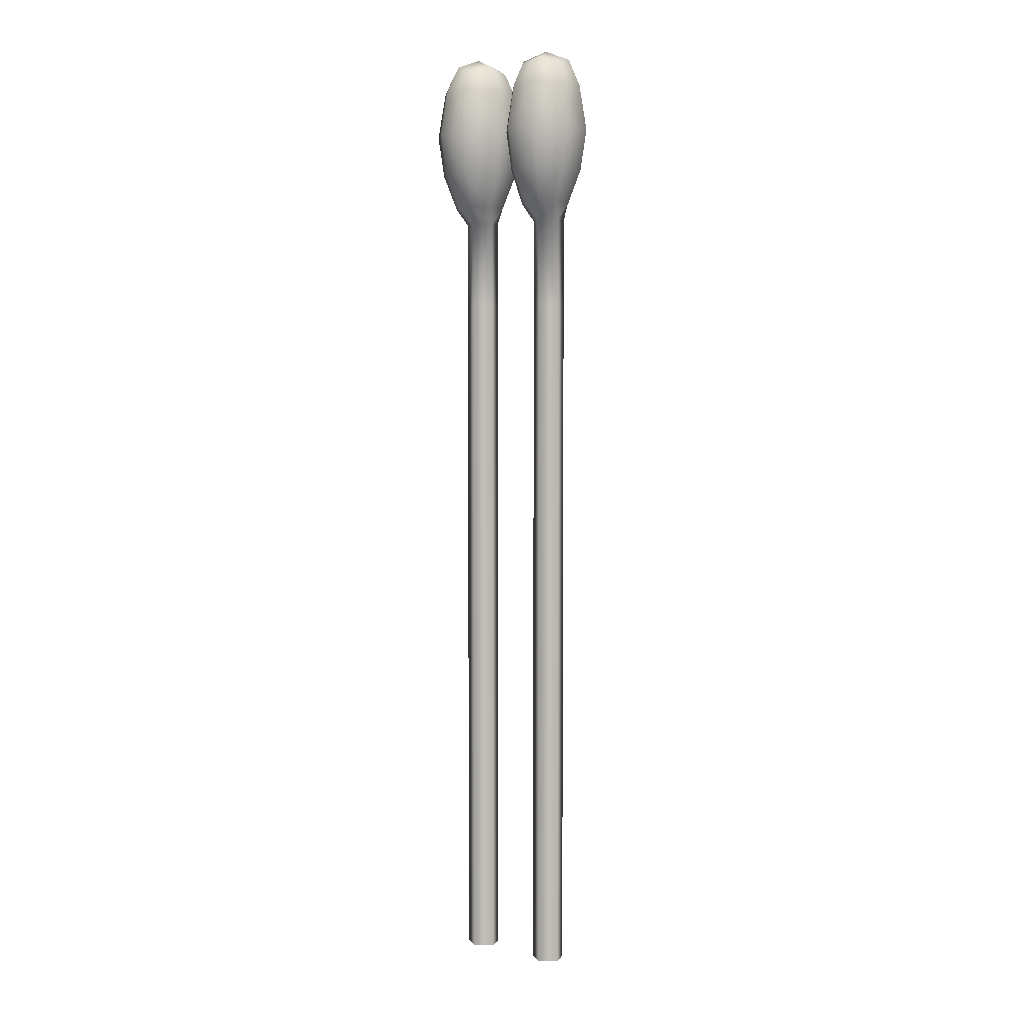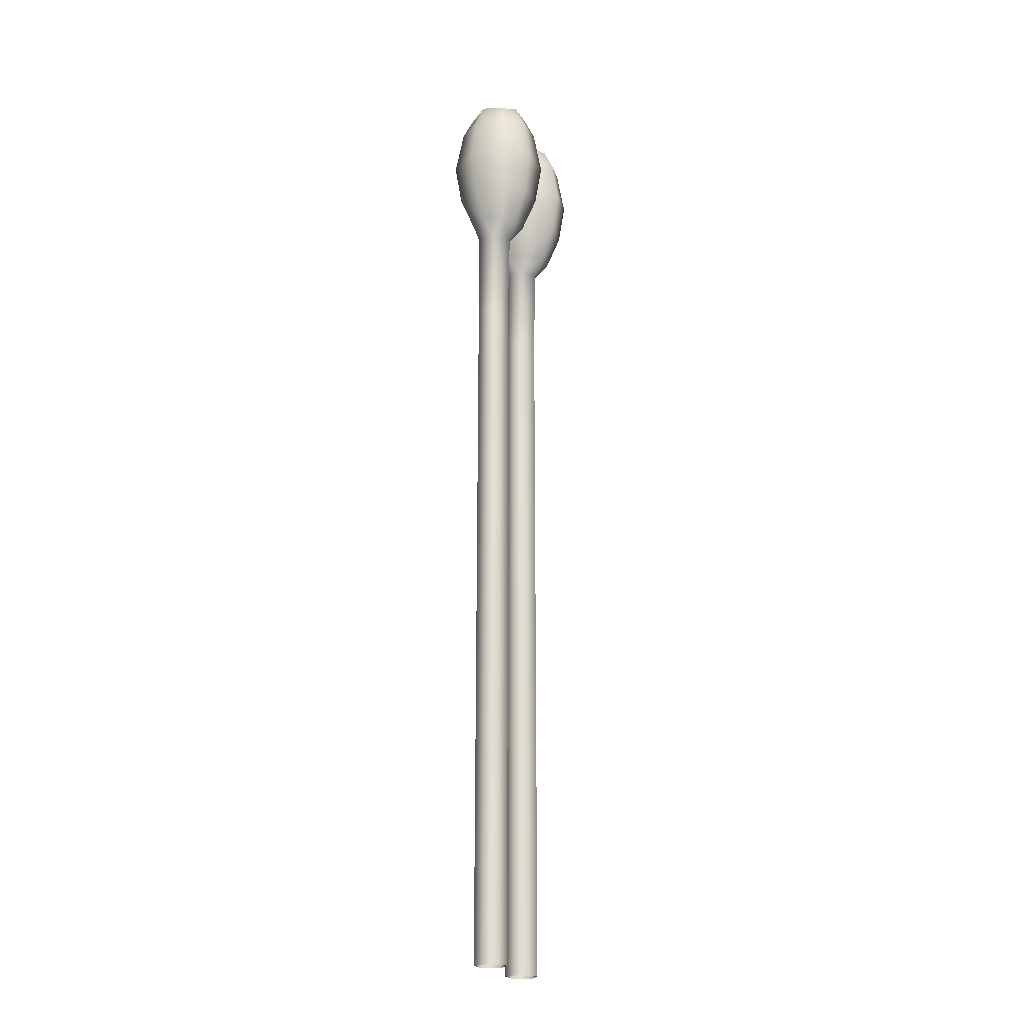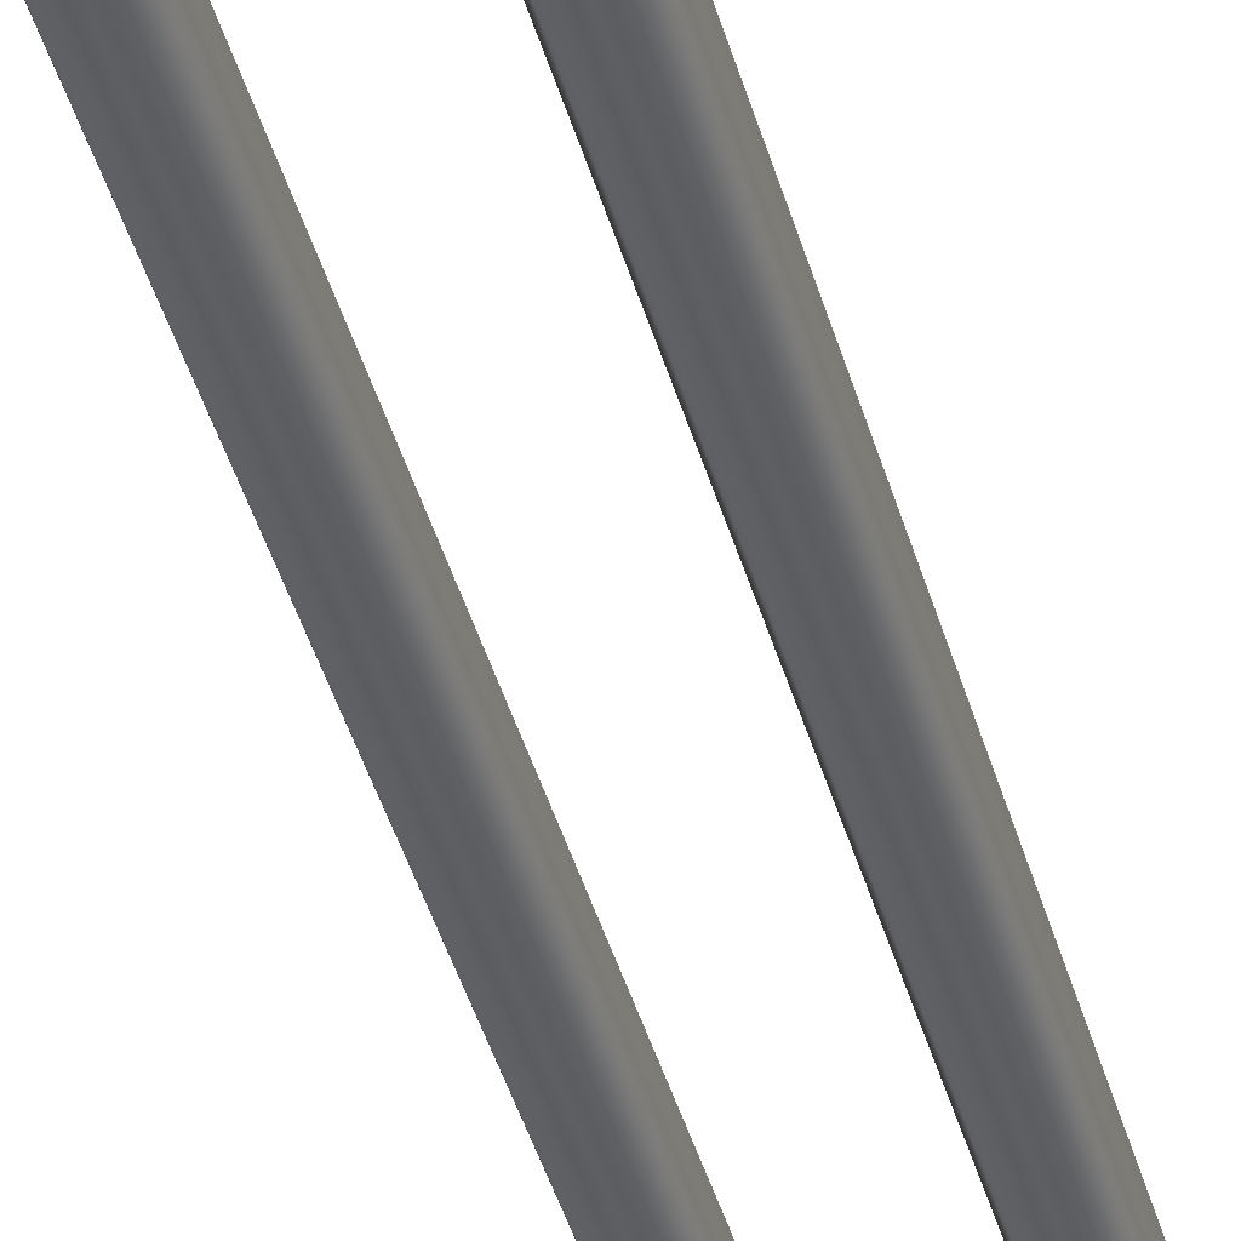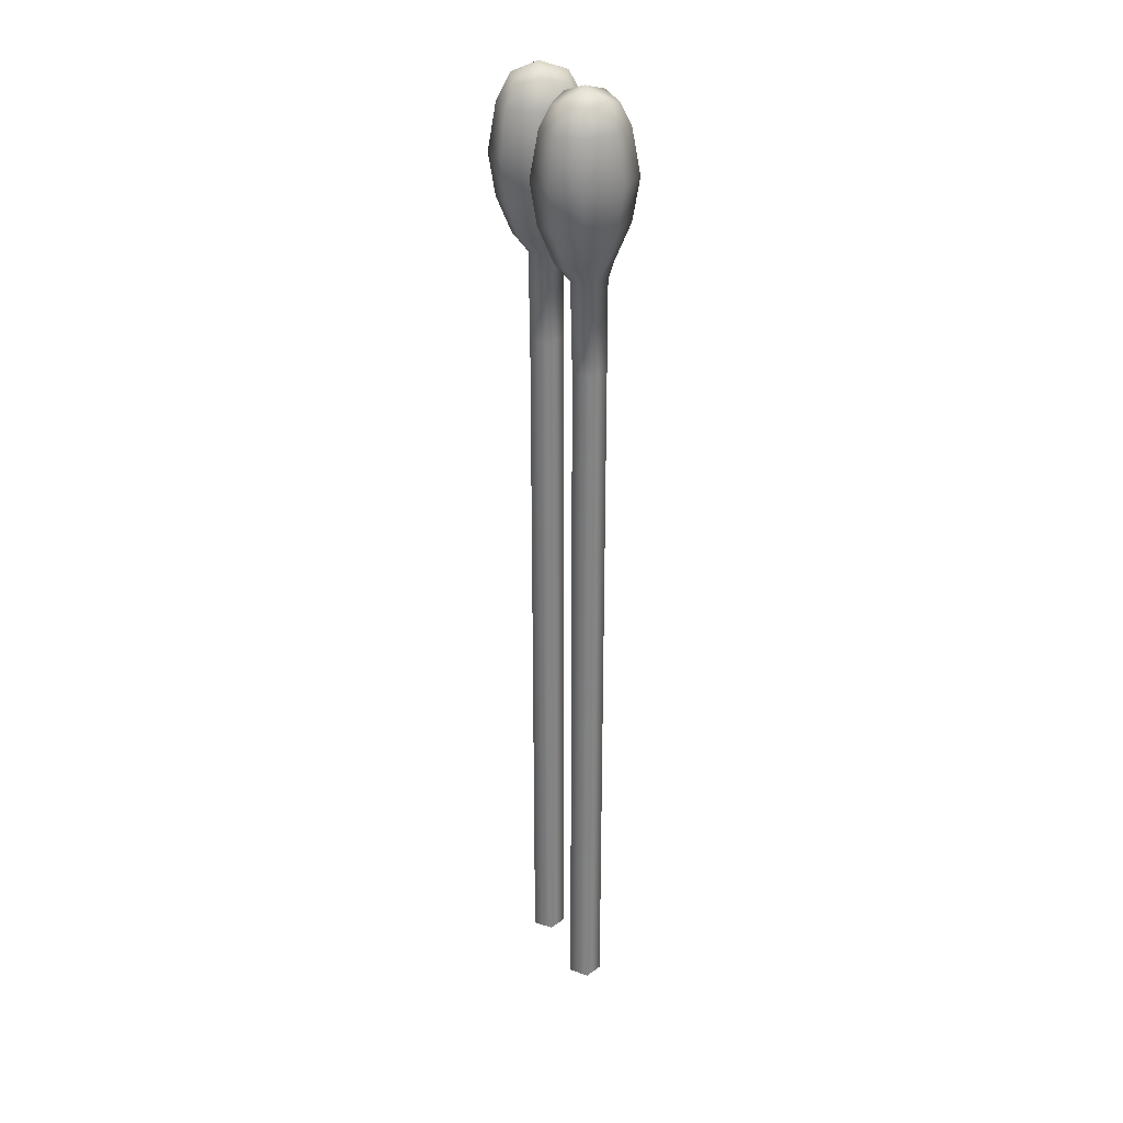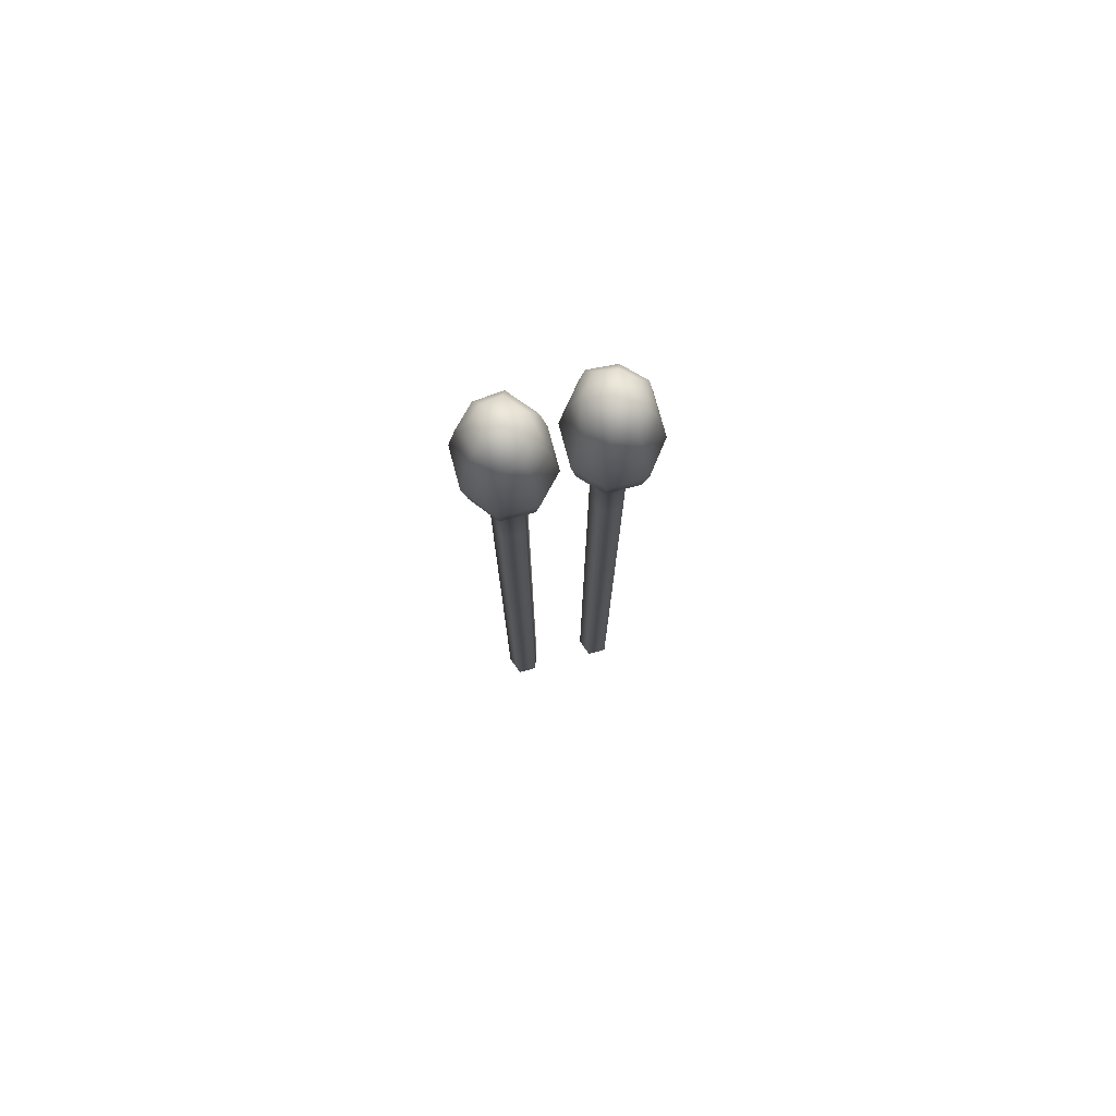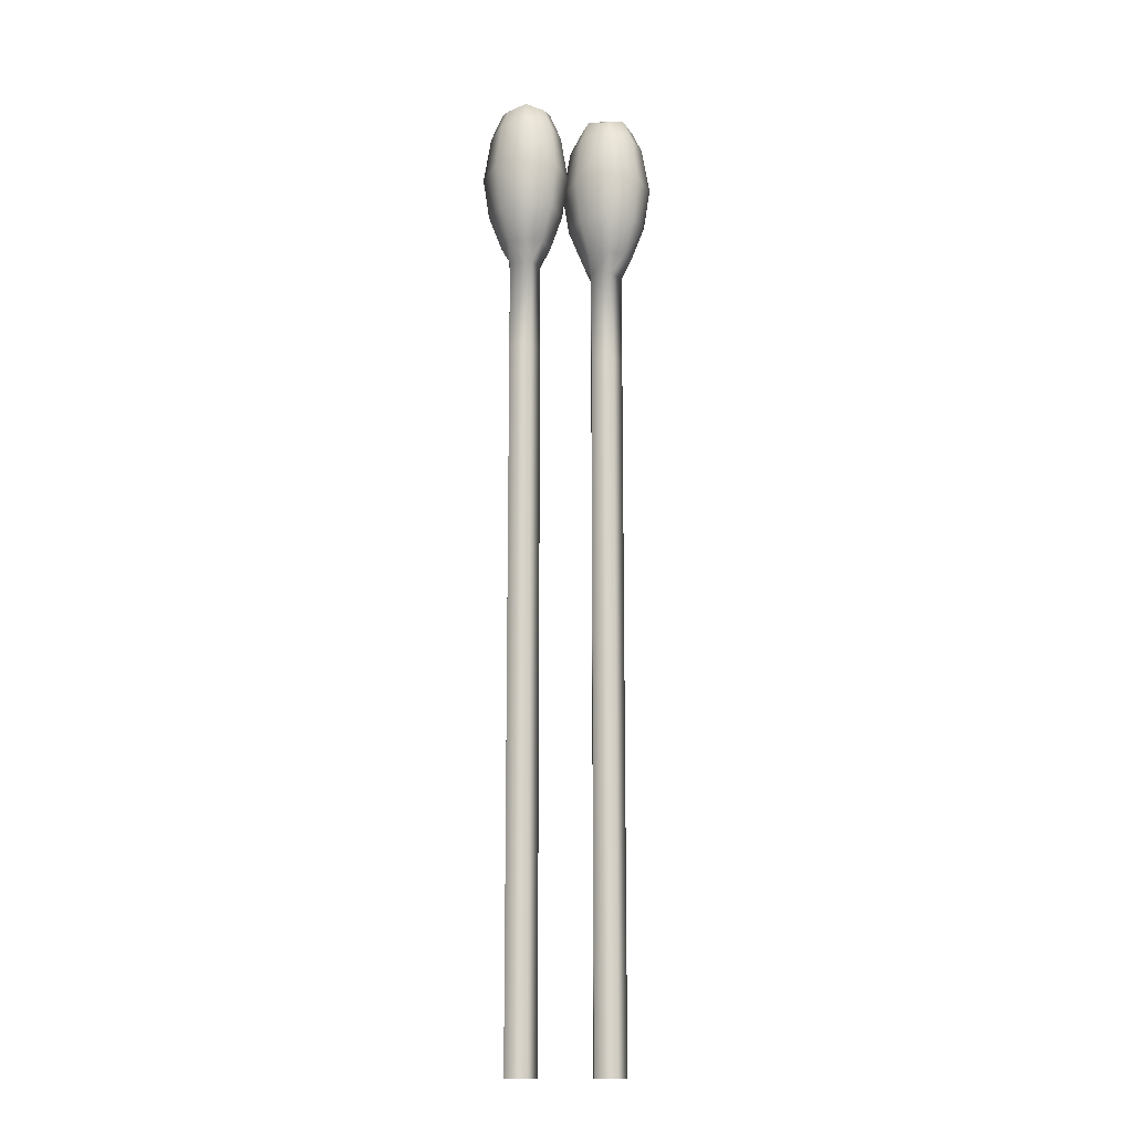
<metadata>
{"format":"obj","ext":"obj","renderer":"f3d","projection":"perspective","resolution":1024,"background":"white","views":[{"elev":4.3,"azim":37.1,"up":"+Y"},{"elev":-21.6,"azim":-70.1,"up":"+Y"},{"elev":-39.7,"azim":-165.5,"up":"+Z"},{"elev":29.3,"azim":63.4,"up":"+Y"},{"elev":77.0,"azim":165.0,"up":"+Y"},{"elev":-14.4,"azim":-21.1,"up":"+Y"}]}
</metadata>
<code>
g pm0154_01_BodyCSkin
v 0.03884 1.466 1.241
v 0.02476 1.525 1.241
v 0.02476 1.466 1.241
v 0.03884 1.525 1.241
v 0.02476 1.585 1.241
v 0.0437 1.525 1.255
v 0.0437 1.466 1.255
v 0.03884 1.585 1.241
v 0.02476 1.653 1.241
v 0.03163 1.525 1.263
v 0.03163 1.466 1.263
v 0.03163 1.585 1.263
v 0.0437 1.585 1.255
v 0.03163 1.653 1.263
v 0.0437 1.653 1.255
v 0.03163 1.717 1.263
v 0.03884 1.653 1.241
v 0.02476 1.717 1.241
v 0.0437 1.717 1.255
v 0.03163 1.781 1.263
v 0.03884 1.717 1.241
v 0.02476 1.781 1.241
v 0.0437 1.781 1.255
v 0.03163 1.845 1.263
v 0.03884 1.781 1.241
v 0.02476 1.845 1.241
v 0.0437 1.845 1.255
v 0.03163 1.909 1.263
v 0.03884 1.845 1.241
v 0.02476 1.909 1.241
v 0.0437 1.909 1.255
v 0.03163 1.973 1.263
v 0.03884 1.909 1.241
v 0.02476 1.973 1.241
v 0.0437 1.973 1.255
v 0.03094 2.037 1.264
v 0.03884 1.973 1.241
v 0.02476 2.037 1.241
v 0.0437 2.037 1.255
v 0.03884 2.037 1.241
v 0.02476 2.049 1.237
v 0.03884 2.049 1.237
v 0.02099 2.074 1.227
v 0.04772 2.049 1.264
v 0.03871 2.049 1.273
v 0.04772 2.049 1.248
v 0.04269 2.074 1.227
v 0.01927 2.104 1.222
v 0.05637 2.074 1.268
v 0.04249 2.074 1.282
v 0.05637 2.074 1.244
v 0.04444 2.104 1.222
v 0.0214 2.136 1.228
v 0.06031 2.104 1.27
v 0.04421 2.104 1.286
v 0.06031 2.104 1.242
v 0.04227 2.136 1.228
v 0.02522 2.156 1.237
v 0.05542 2.136 1.267
v 0.04207 2.136 1.281
v 0.05542 2.136 1.245
v 0.03947 2.151 1.235
v 0.03213 2.162 1.255
v 0.04785 2.156 1.248
v 0.03846 2.155 1.272
v 0.0492 2.151 1.264
v -0.03884 1.466 1.241
v -0.02476 1.466 1.241
v -0.02476 1.525 1.241
v -0.03884 1.525 1.241
v -0.02476 1.585 1.241
v -0.0437 1.525 1.255
v -0.0437 1.466 1.255
v -0.03884 1.585 1.241
v -0.02476 1.653 1.241
v -0.03163 1.525 1.263
v -0.03163 1.466 1.263
v -0.03163 1.585 1.263
v -0.0437 1.585 1.255
v -0.03163 1.653 1.263
v -0.0437 1.653 1.255
v -0.03163 1.717 1.263
v -0.03884 1.653 1.241
v -0.02476 1.717 1.241
v -0.0437 1.717 1.255
v -0.03163 1.781 1.263
v -0.03884 1.717 1.241
v -0.02476 1.781 1.241
v -0.0437 1.781 1.255
v -0.03163 1.845 1.263
v -0.03884 1.781 1.241
v -0.02476 1.845 1.241
v -0.0437 1.845 1.255
v -0.03163 1.909 1.263
v -0.03884 1.845 1.241
v -0.02476 1.909 1.241
v -0.0437 1.909 1.255
v -0.03163 1.973 1.263
v -0.03884 1.909 1.241
v -0.02476 1.973 1.241
v -0.0437 1.973 1.255
v -0.03094 2.037 1.264
v -0.03884 1.973 1.241
v -0.02476 2.037 1.241
v -0.0437 2.037 1.255
v -0.03884 2.037 1.241
v -0.02476 2.049 1.237
v -0.03884 2.049 1.237
v -0.02099 2.074 1.227
v -0.04772 2.049 1.264
v -0.03871 2.049 1.273
v -0.04772 2.049 1.248
v -0.04269 2.074 1.227
v -0.01927 2.104 1.222
v -0.05637 2.074 1.268
v -0.04249 2.074 1.282
v -0.05637 2.074 1.244
v -0.04444 2.104 1.222
v -0.0214 2.136 1.228
v -0.06031 2.104 1.27
v -0.04421 2.104 1.286
v -0.06031 2.104 1.242
v -0.04227 2.136 1.228
v -0.02522 2.156 1.237
v -0.05542 2.136 1.267
v -0.04207 2.136 1.281
v -0.05542 2.136 1.245
v -0.03947 2.151 1.235
v -0.03213 2.162 1.255
v -0.04785 2.156 1.248
v -0.03846 2.155 1.272
v -0.0492 2.151 1.264
v 0.02476 1.466 1.241
v 0.01993 1.525 1.254
v 0.01993 1.466 1.254
v 0.03163 1.466 1.263
v 0.02476 1.525 1.241
v 0.03163 1.525 1.263
v 0.01993 1.585 1.254
v 0.02476 1.585 1.241
v 0.03163 1.585 1.263
v 0.01993 1.653 1.254
v 0.02476 1.653 1.241
v 0.03163 1.653 1.263
v 0.01993 1.717 1.254
v 0.02476 1.717 1.241
v 0.03163 1.717 1.263
v 0.01993 1.781 1.254
v 0.02476 1.781 1.241
v 0.03163 1.781 1.263
v 0.01993 1.845 1.254
v 0.02476 1.845 1.241
v 0.03163 1.845 1.263
v 0.01993 1.909 1.254
v 0.02476 1.909 1.241
v 0.03163 1.909 1.263
v 0.01993 1.973 1.254
v 0.02476 1.973 1.241
v 0.01993 2.037 1.254
v 0.03163 1.973 1.263
v 0.02476 2.037 1.241
v 0.03094 2.037 1.264
v 0.01575 2.049 1.246
v 0.02476 2.049 1.237
v 0.02588 2.049 1.274
v 0.03871 2.049 1.273
v 0.04249 2.074 1.282
v 0.01524 2.049 1.262
v 0.02271 2.074 1.284
v 0.04421 2.104 1.286
v 0.007102 2.074 1.241
v 0.02099 2.074 1.227
v 0.007102 2.074 1.265
v 0.02126 2.104 1.288
v 0.04207 2.136 1.281
v 0.003157 2.104 1.239
v 0.01927 2.104 1.222
v 0.003157 2.104 1.266
v 0.02305 2.136 1.283
v 0.03846 2.155 1.272
v 0.00805 2.136 1.242
v 0.0214 2.136 1.228
v 0.00805 2.136 1.264
v 0.02545 2.151 1.275
v 0.03213 2.162 1.255
v 0.01558 2.155 1.262
v 0.02522 2.156 1.237
v 0.01431 2.151 1.245
v -0.02476 1.466 1.241
v -0.01993 1.466 1.254
v -0.01993 1.525 1.254
v -0.03163 1.466 1.263
v -0.02476 1.525 1.241
v -0.03163 1.525 1.263
v -0.01993 1.585 1.254
v -0.02476 1.585 1.241
v -0.03163 1.585 1.263
v -0.01993 1.653 1.254
v -0.02476 1.653 1.241
v -0.03163 1.653 1.263
v -0.01993 1.717 1.254
v -0.02476 1.717 1.241
v -0.03163 1.717 1.263
v -0.01993 1.781 1.254
v -0.02476 1.781 1.241
v -0.03163 1.781 1.263
v -0.01993 1.845 1.254
v -0.02476 1.845 1.241
v -0.03163 1.845 1.263
v -0.01993 1.909 1.254
v -0.02476 1.909 1.241
v -0.03163 1.909 1.263
v -0.01993 1.973 1.254
v -0.02476 1.973 1.241
v -0.01993 2.037 1.254
v -0.03163 1.973 1.263
v -0.02476 2.037 1.241
v -0.03094 2.037 1.264
v -0.01575 2.049 1.246
v -0.02476 2.049 1.237
v -0.02588 2.049 1.274
v -0.03871 2.049 1.273
v -0.04249 2.074 1.282
v -0.01524 2.049 1.262
v -0.02271 2.074 1.284
v -0.04421 2.104 1.286
v -0.007102 2.074 1.241
v -0.02099 2.074 1.227
v -0.007102 2.074 1.265
v -0.02126 2.104 1.288
v -0.04207 2.136 1.281
v -0.003157 2.104 1.239
v -0.01927 2.104 1.222
v -0.003157 2.104 1.266
v -0.02305 2.136 1.283
v -0.03846 2.155 1.272
v -0.00805 2.136 1.242
v -0.0214 2.136 1.228
v -0.00805 2.136 1.264
v -0.02545 2.151 1.275
v -0.03213 2.162 1.255
v -0.01558 2.155 1.262
v -0.02522 2.156 1.237
v -0.01431 2.151 1.245
g pm0154_01_BodyCSkin_0
f 3 2 1
f 2 4 1
f 2 5 4
f 1 4 6
f 7 1 6
f 5 8 4
f 6 4 8
f 5 9 8
f 7 6 10
f 11 7 10
f 10 6 12
f 6 13 12
f 13 6 8
f 12 13 14
f 13 15 14
f 13 8 15
f 14 15 16
f 9 17 8
f 8 17 15
f 9 18 17
f 15 19 16
f 15 17 19
f 16 19 20
f 18 21 17
f 17 21 19
f 18 22 21
f 19 23 20
f 19 21 23
f 20 23 24
f 22 25 21
f 21 25 23
f 22 26 25
f 23 27 24
f 23 25 27
f 24 27 28
f 26 29 25
f 25 29 27
f 26 30 29
f 27 31 28
f 27 29 31
f 28 31 32
f 30 33 29
f 29 33 31
f 30 34 33
f 31 35 32
f 31 33 35
f 32 35 36
f 34 37 33
f 33 37 35
f 34 38 37
f 35 39 36
f 35 37 39
f 38 40 37
f 37 40 39
f 38 41 40
f 41 42 40
f 40 42 39
f 41 43 42
f 36 39 44
f 45 36 44
f 42 46 39
f 46 44 39
f 43 47 42
f 42 47 46
f 43 48 47
f 44 49 45
f 49 50 45
f 46 51 44
f 47 51 46
f 51 49 44
f 48 52 47
f 47 52 51
f 48 53 52
f 49 54 50
f 54 55 50
f 51 56 49
f 52 56 51
f 56 54 49
f 53 57 52
f 52 57 56
f 53 58 57
f 54 59 55
f 59 60 55
f 56 61 54
f 57 61 56
f 61 59 54
f 58 62 57
f 57 62 61
f 58 63 62
f 62 64 61
f 63 64 62
f 61 64 59
f 63 65 64
f 66 65 60
f 59 66 60
f 64 66 59
f 65 66 64
f 69 68 67
f 70 69 67
f 71 69 70
f 70 67 72
f 67 73 72
f 74 71 70
f 70 72 74
f 75 71 74
f 72 73 76
f 73 77 76
f 72 76 78
f 79 72 78
f 72 79 74
f 79 78 80
f 81 79 80
f 74 79 81
f 81 80 82
f 83 75 74
f 83 74 81
f 84 75 83
f 85 81 82
f 83 81 85
f 85 82 86
f 87 84 83
f 87 83 85
f 88 84 87
f 89 85 86
f 87 85 89
f 89 86 90
f 91 88 87
f 91 87 89
f 92 88 91
f 93 89 90
f 91 89 93
f 93 90 94
f 95 92 91
f 95 91 93
f 96 92 95
f 97 93 94
f 95 93 97
f 97 94 98
f 99 96 95
f 99 95 97
f 100 96 99
f 101 97 98
f 99 97 101
f 101 98 102
f 103 100 99
f 103 99 101
f 104 100 103
f 105 101 102
f 103 101 105
f 106 104 103
f 106 103 105
f 107 104 106
f 108 107 106
f 108 106 105
f 109 107 108
f 105 102 110
f 102 111 110
f 112 108 105
f 110 112 105
f 113 109 108
f 113 108 112
f 114 109 113
f 115 110 111
f 116 115 111
f 117 112 110
f 117 113 112
f 115 117 110
f 118 114 113
f 118 113 117
f 119 114 118
f 120 115 116
f 121 120 116
f 122 117 115
f 122 118 117
f 120 122 115
f 123 119 118
f 123 118 122
f 124 119 123
f 125 120 121
f 126 125 121
f 127 122 120
f 127 123 122
f 125 127 120
f 128 124 123
f 128 123 127
f 129 124 128
f 130 128 127
f 130 129 128
f 130 127 125
f 131 129 130
f 132 125 126
f 132 130 125
f 131 132 126
f 132 131 130
f 135 134 133
f 135 136 134
f 134 137 133
f 136 138 134
f 134 139 137
f 134 138 139
f 139 140 137
f 138 141 139
f 139 142 140
f 139 141 142
f 142 143 140
f 141 144 142
f 142 145 143
f 142 144 145
f 145 146 143
f 144 147 145
f 145 148 146
f 145 147 148
f 148 149 146
f 147 150 148
f 148 151 149
f 148 150 151
f 151 152 149
f 150 153 151
f 151 154 152
f 151 153 154
f 154 155 152
f 153 156 154
f 154 157 155
f 154 156 157
f 157 158 155
f 157 159 158
f 156 160 157
f 157 160 159
f 159 161 158
f 160 162 159
f 159 163 161
f 163 164 161
f 159 162 165
f 165 162 166
f 166 167 165
f 168 159 165
f 159 168 163
f 167 169 165
f 165 169 168
f 167 170 169
f 163 171 164
f 171 172 164
f 168 173 163
f 169 173 168
f 173 171 163
f 170 174 169
f 169 174 173
f 170 175 174
f 171 176 172
f 176 177 172
f 173 178 171
f 174 178 173
f 178 176 171
f 175 179 174
f 174 179 178
f 175 180 179
f 176 181 177
f 181 182 177
f 178 183 176
f 179 183 178
f 183 181 176
f 180 184 179
f 179 184 183
f 180 185 184
f 184 186 183
f 185 186 184
f 183 186 181
f 185 187 186
f 188 187 182
f 181 188 182
f 186 188 181
f 187 188 186
f 191 190 189
f 192 190 191
f 193 191 189
f 194 192 191
f 195 191 193
f 194 191 195
f 196 195 193
f 197 194 195
f 198 195 196
f 197 195 198
f 199 198 196
f 200 197 198
f 201 198 199
f 200 198 201
f 202 201 199
f 203 200 201
f 204 201 202
f 203 201 204
f 205 204 202
f 206 203 204
f 207 204 205
f 206 204 207
f 208 207 205
f 209 206 207
f 210 207 208
f 209 207 210
f 211 210 208
f 212 209 210
f 213 210 211
f 212 210 213
f 214 213 211
f 215 213 214
f 216 212 213
f 216 213 215
f 217 215 214
f 218 216 215
f 219 215 217
f 220 219 217
f 218 215 221
f 218 221 222
f 223 222 221
f 215 224 221
f 224 215 219
f 225 223 221
f 225 221 224
f 226 223 225
f 227 219 220
f 228 227 220
f 229 224 219
f 229 225 224
f 227 229 219
f 230 226 225
f 230 225 229
f 231 226 230
f 232 227 228
f 233 232 228
f 234 229 227
f 234 230 229
f 232 234 227
f 235 231 230
f 235 230 234
f 236 231 235
f 237 232 233
f 238 237 233
f 239 234 232
f 239 235 234
f 237 239 232
f 240 236 235
f 240 235 239
f 241 236 240
f 242 240 239
f 242 241 240
f 242 239 237
f 243 241 242
f 244 237 238
f 244 242 237
f 243 244 238
f 244 243 242

</code>
